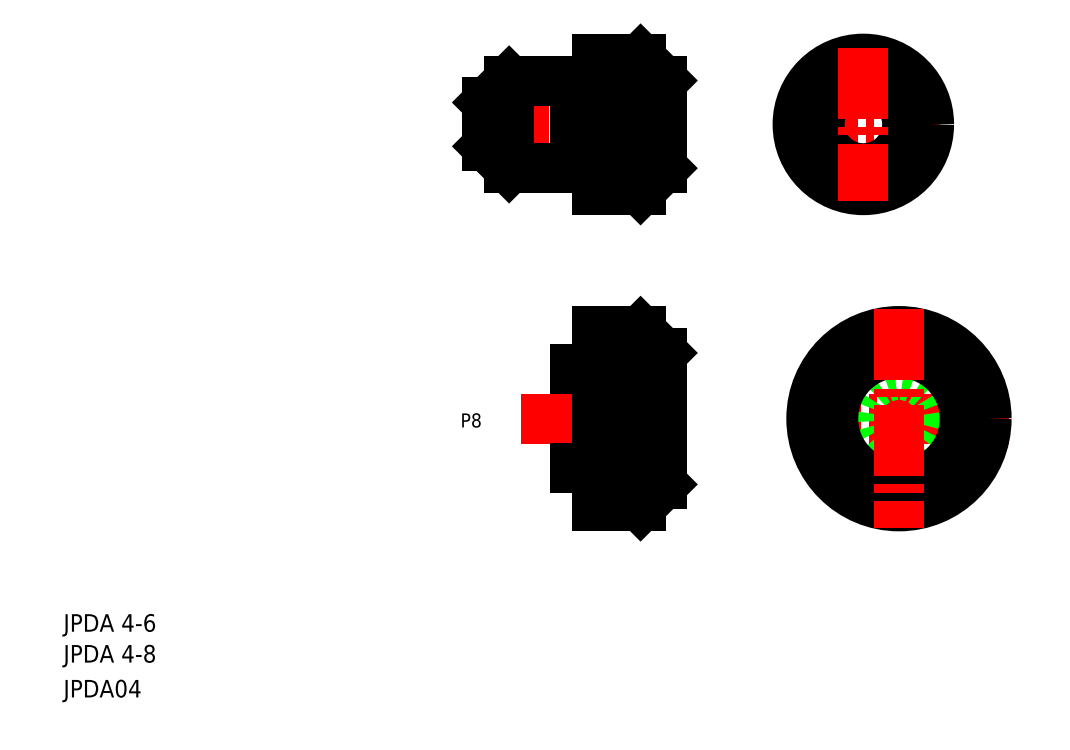
<metadata>
{"format":"dxf","ext":"dxf","renderer":"ezdxf+matplotlib","layout":"modelspace","background":"white","min_lineweight":24,"dpi":150}
</metadata>
<code>
0
SECTION
2
ENTITIES
0
LINE
8
CENTER
10
35.01
20
28.16
30
0
11
42.01
21
28.16
31
0
0
LINE
8
CENTER
10
35.14
20
14.72
30
0
11
45.14
21
14.72
31
0
0
CIRCLE
8
0
10
40.14
20
14.72
30
0
40
2
0
CIRCLE
8
0
10
40.14
20
14.72
30
0
40
4
0
CIRCLE
8
0
10
40.14
20
14.72
30
0
40
3
0
CIRCLE
8
0
10
38.51
20
28.16
30
0
40
3
0
CIRCLE
8
0
10
38.51
20
28.16
30
0
40
2
0
TEXT
8
0
10
2
20
3.592
30
0
40
0.8
1
JPDA 4-8
0
TEXT
8
0
10
2
20
5
30
0
40
0.8
1
JPDA 4-6
0
TEXT
8
0
10
2
20
2
30
0
40
0.8
1
JPDA04
0
LINE
8
CENTER
10
20.91
20
28.16
30
0
11
29.82
21
28.16
31
0
0
LINE
8
CENTER
10
22.88
20
14.72
30
0
11
30.13
21
14.72
31
0
0
LINE
8
0
10
22.34
20
26.16
30
0
11
25.34
21
26.16
31
0
0
LINE
8
0
10
22.34
20
30.16
30
0
11
25.34
21
30.16
31
0
0
TEXT
8
0
10
20.12
20
14.32
30
0
40
0.64
1
P8
0
LINE
8
0
10
22.34
20
26.16
30
0
11
21.34
21
27.16
31
0
0
LINE
8
0
10
22.34
20
26.16
30
0
11
22.34
21
30.16
31
0
0
LINE
8
0
10
21.34
20
29.16
30
0
11
22.34
21
30.16
31
0
0
LINE
8
0
10
21.34
20
29.16
30
0
11
21.34
21
27.16
31
0
0
LINE
8
0
10
26.34
20
18.72
30
0
11
28.34
21
18.72
31
0
0
LINE
8
0
10
26.34
20
10.72
30
0
11
28.34
21
10.72
31
0
0
LINE
8
0
10
26.34
20
18.72
30
0
11
26.34
21
10.72
31
0
0
LINE
8
0
10
25.34
20
12.47
30
0
11
26.34
21
12.47
31
0
0
LINE
8
0
10
25.34
20
16.97
30
0
11
26.34
21
16.97
31
0
0
LINE
8
0
10
29.34
20
17.72
30
0
11
29.34
21
11.72
31
0
0
LINE
8
0
10
28.34
20
18.72
30
0
11
28.34
21
10.72
31
0
0
LINE
8
0
10
29.34
20
11.72
30
0
11
28.34
21
10.72
31
0
0
LINE
8
0
10
28.34
20
18.72
30
0
11
29.34
21
17.72
31
0
0
LINE
8
0
10
26.34
20
25.16
30
0
11
28.34
21
25.16
31
0
0
LINE
8
0
10
26.34
20
31.16
30
0
11
28.34
21
31.16
31
0
0
LINE
8
0
10
25.34
20
30.16
30
0
11
25.34
21
26.16
31
0
0
LINE
8
0
10
26.34
20
31.16
30
0
11
26.34
21
25.16
31
0
0
LINE
8
0
10
25.34
20
26.41
30
0
11
26.34
21
26.41
31
0
0
LINE
8
0
10
25.34
20
29.91
30
0
11
26.34
21
29.91
31
0
0
LINE
8
0
10
26.34
20
29.66
30
0
11
26.34
21
29.66
31
0
0
LINE
8
0
10
26.34
20
28.16
30
0
11
26.34
21
28.16
31
0
0
LINE
8
0
10
28.34
20
31.16
30
0
11
28.34
21
25.16
31
0
0
LINE
8
0
10
29.34
20
30.16
30
0
11
29.34
21
26.16
31
0
0
LINE
8
0
10
29.34
20
26.16
30
0
11
28.34
21
25.16
31
0
0
LINE
8
0
10
28.34
20
31.16
30
0
11
29.34
21
30.16
31
0
0
LINE
8
CENTER
10
38.51
20
31.66
30
0
11
38.51
21
24.66
31
0
0
LINE
8
CENTER
10
40.14
20
19.72
30
0
11
40.14
21
9.724
31
0
0
ENDSEC
0
EOF

</code>
